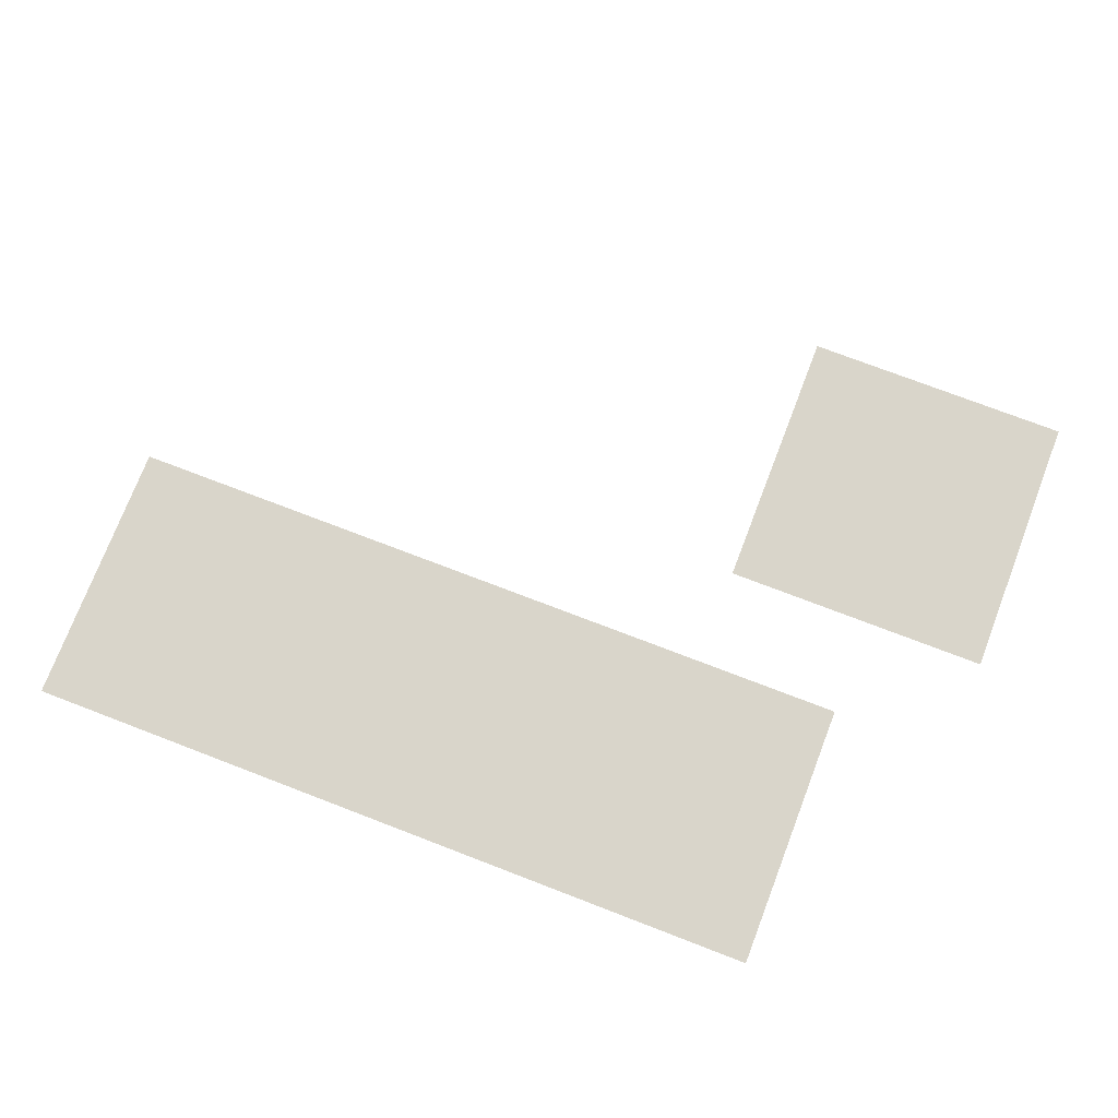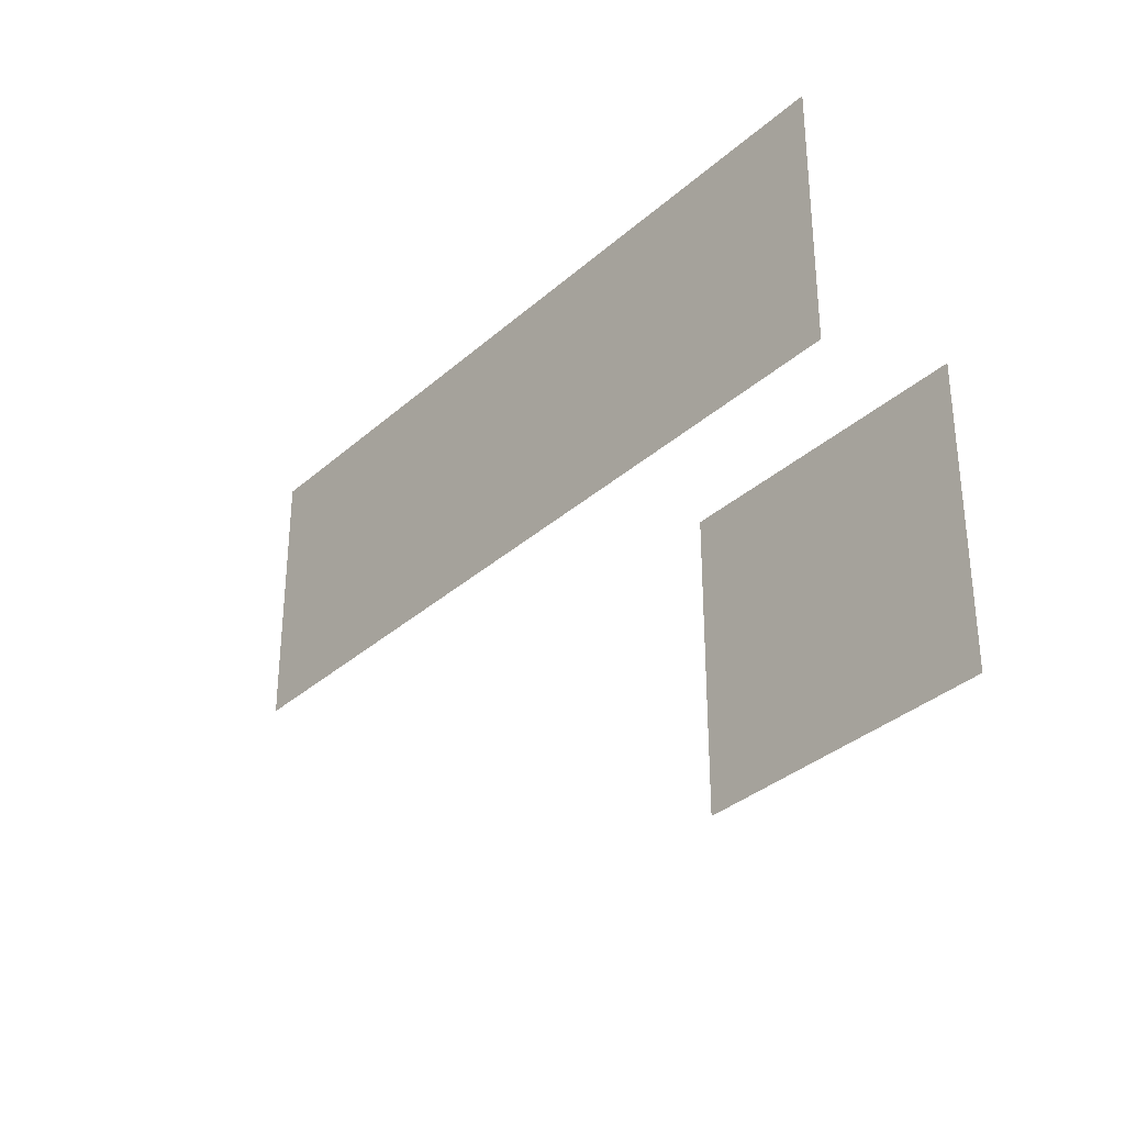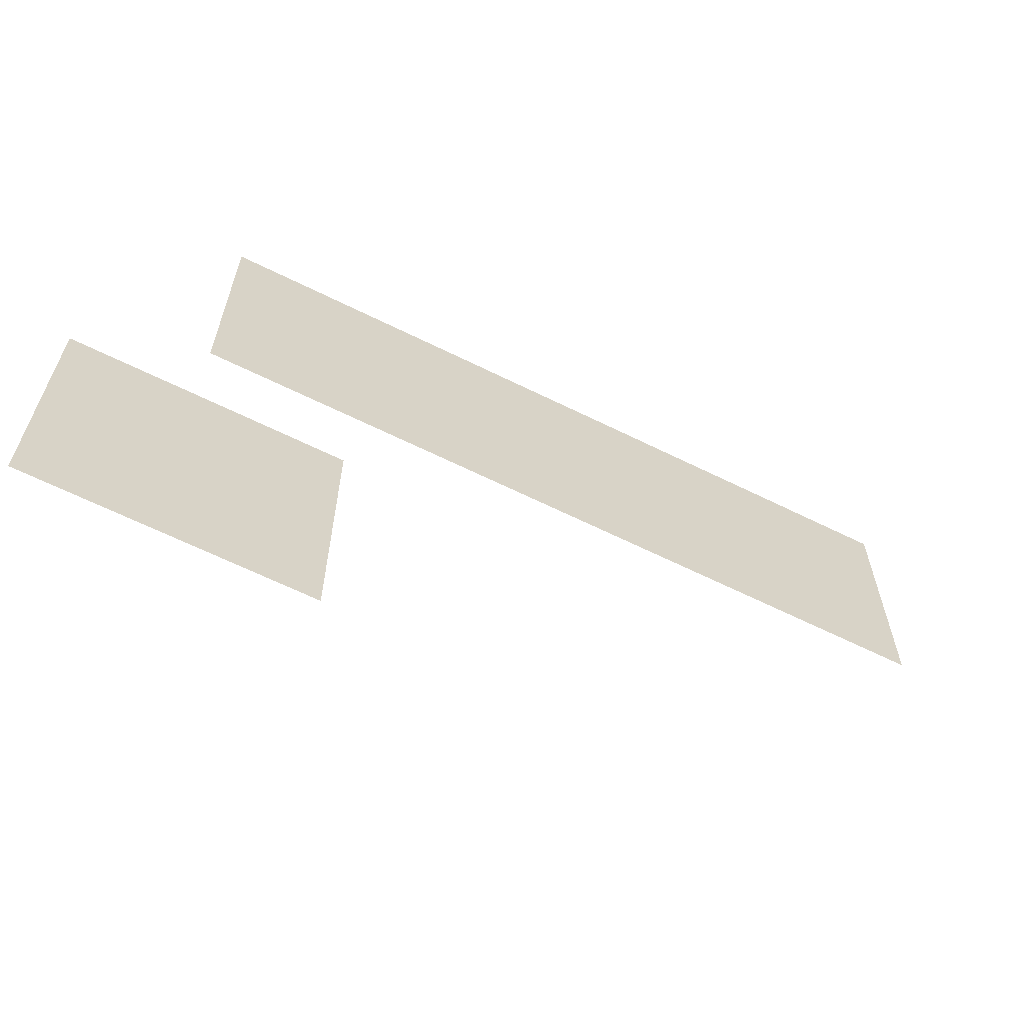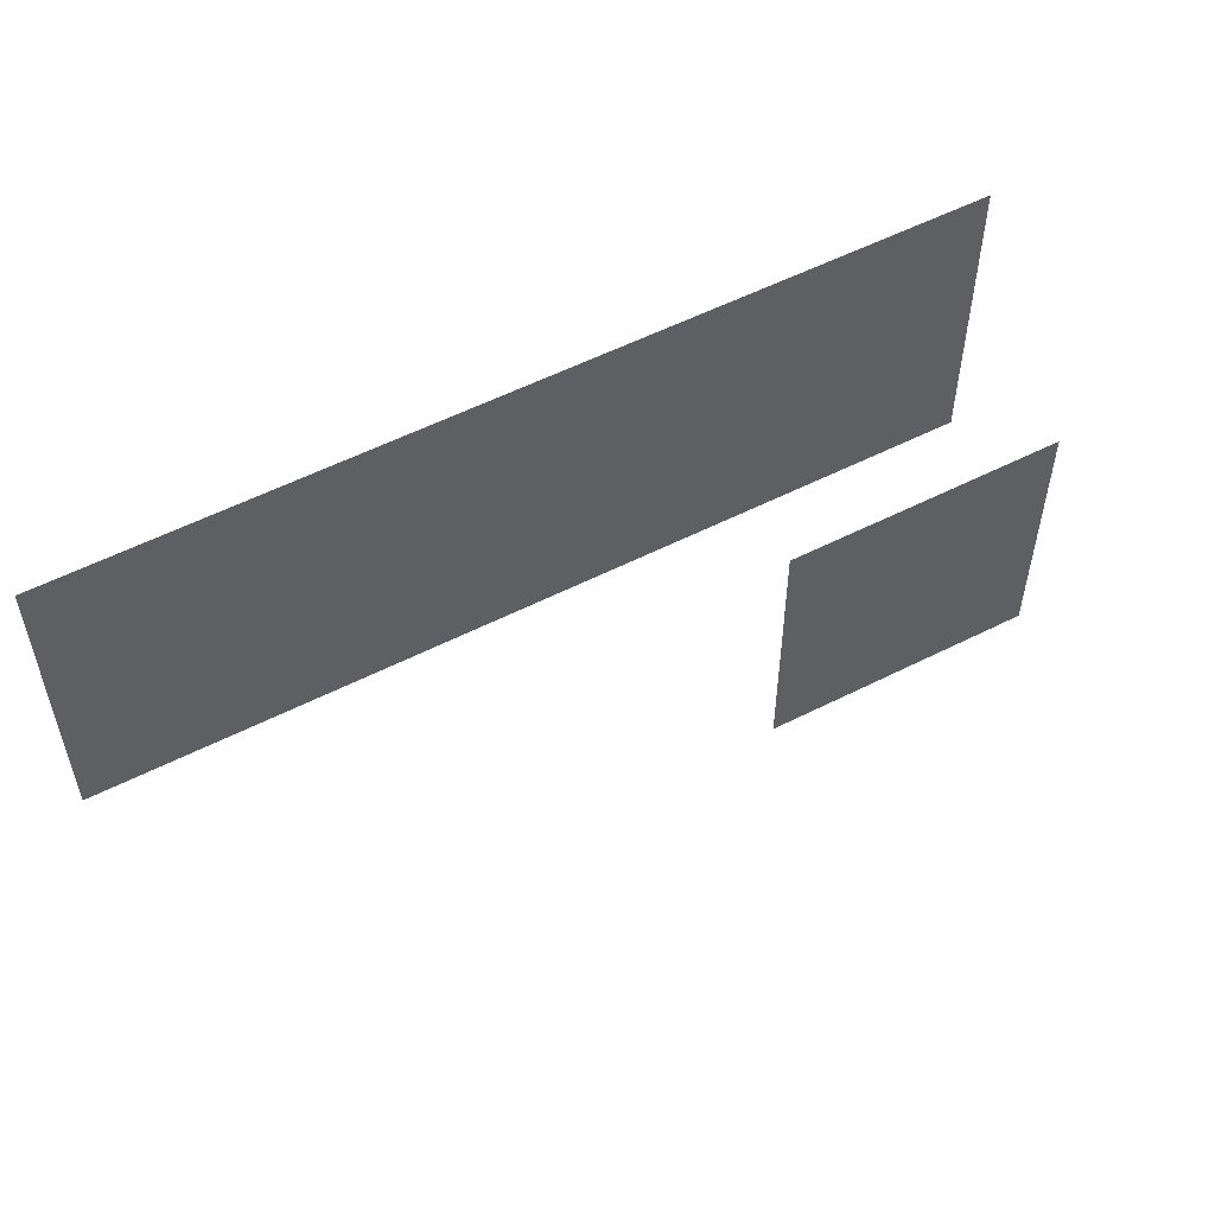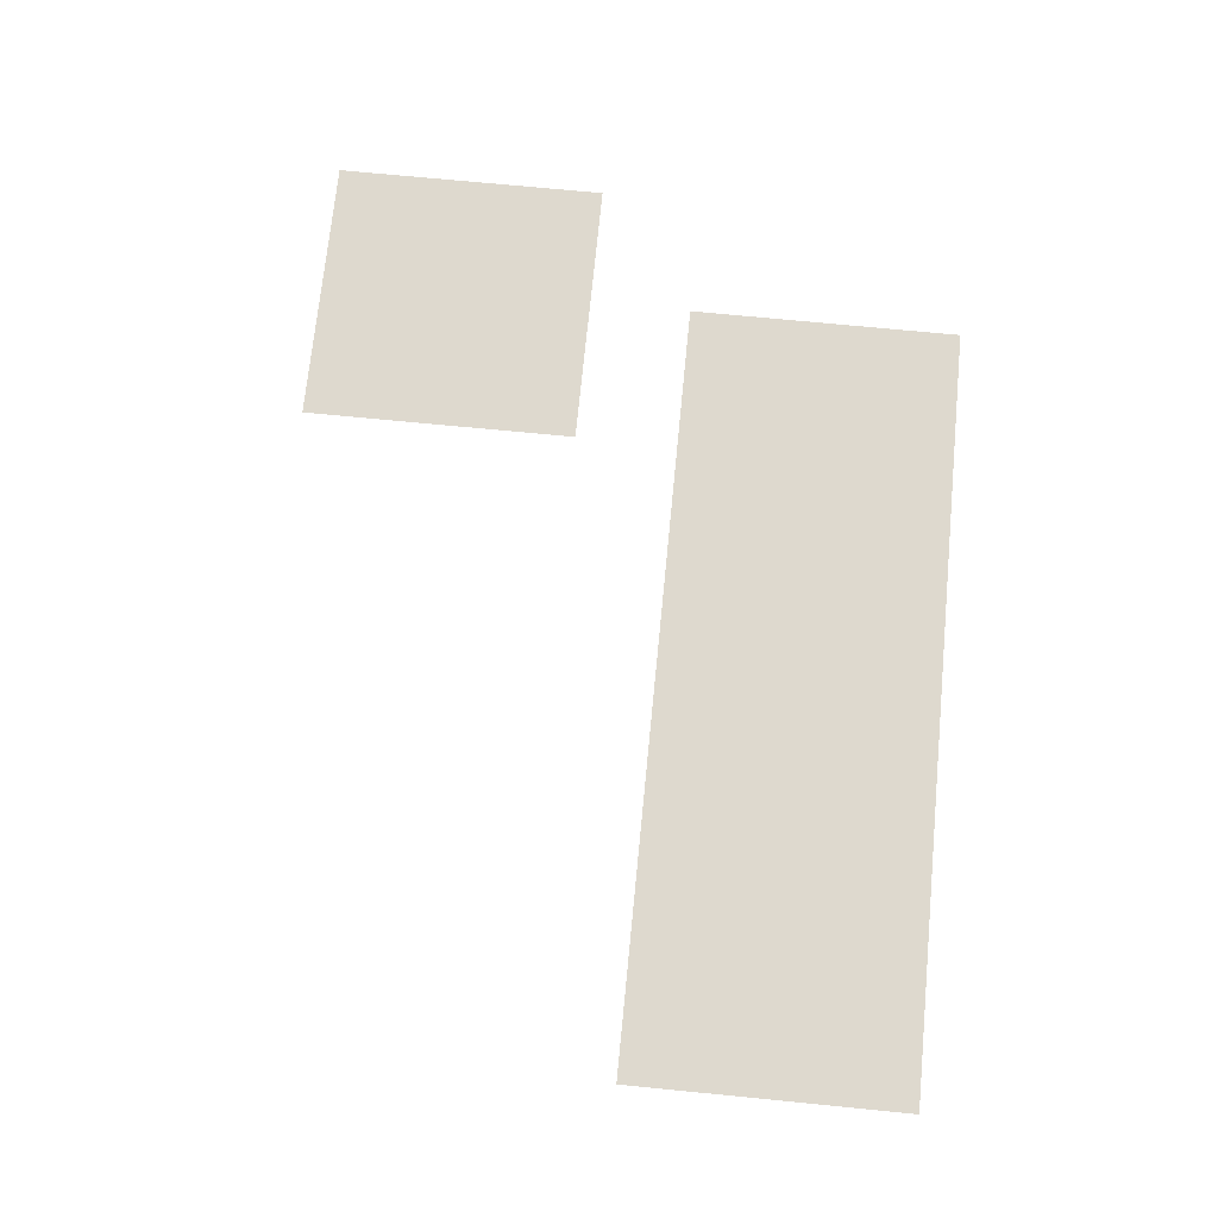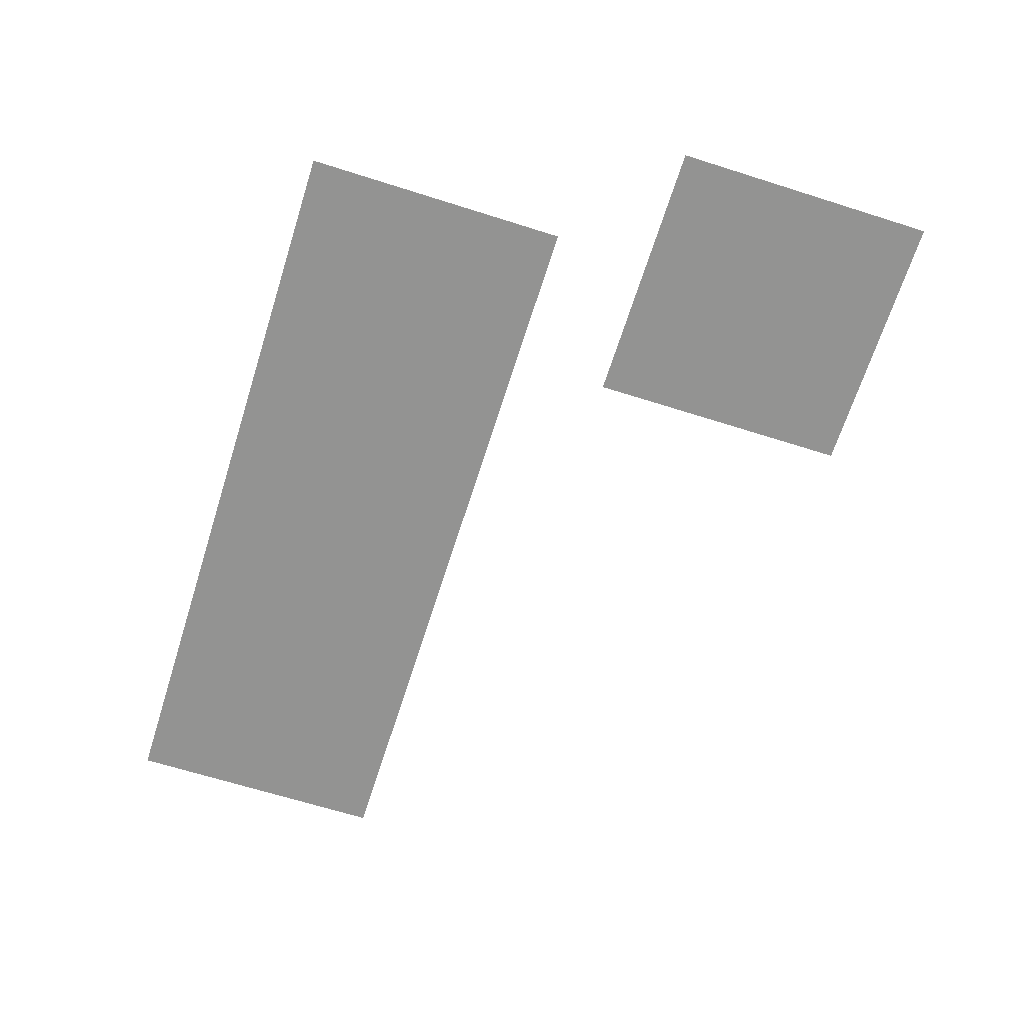
<metadata>
{"format":"obj","ext":"obj","renderer":"f3d","projection":"perspective","resolution":1024,"background":"white","views":[{"elev":74.5,"azim":-159.0,"up":"+Z"},{"elev":-34.1,"azim":-130.2,"up":"+Y"},{"elev":-63.7,"azim":-26.6,"up":"+Y"},{"elev":55.8,"azim":152.0,"up":"+Y"},{"elev":71.6,"azim":95.6,"up":"+Z"},{"elev":-66.6,"azim":-107.6,"up":"+Z"}]}
</metadata>
<code>
v -2912 -1856 0
v -2982 -1856 0
v -2982 -1786 0
v -2912 -1786 0
v -2976 -1856 0
v -3046 -1856 0
v -3046 -1786 0
v -2976 -1786 0
v -3040 -1856 0
v -3110 -1856 0
v -3110 -1786 0
v -3040 -1786 0
v -3072 -1952 0
v -3142 -1952 0
v -3142 -1882 0
v -3072 -1882 0
g Angry-Medieval-War_mesh_0016
f 1 2 3 4
f 5 6 7 8
f 9 10 11 12
f 13 14 15 16

</code>
